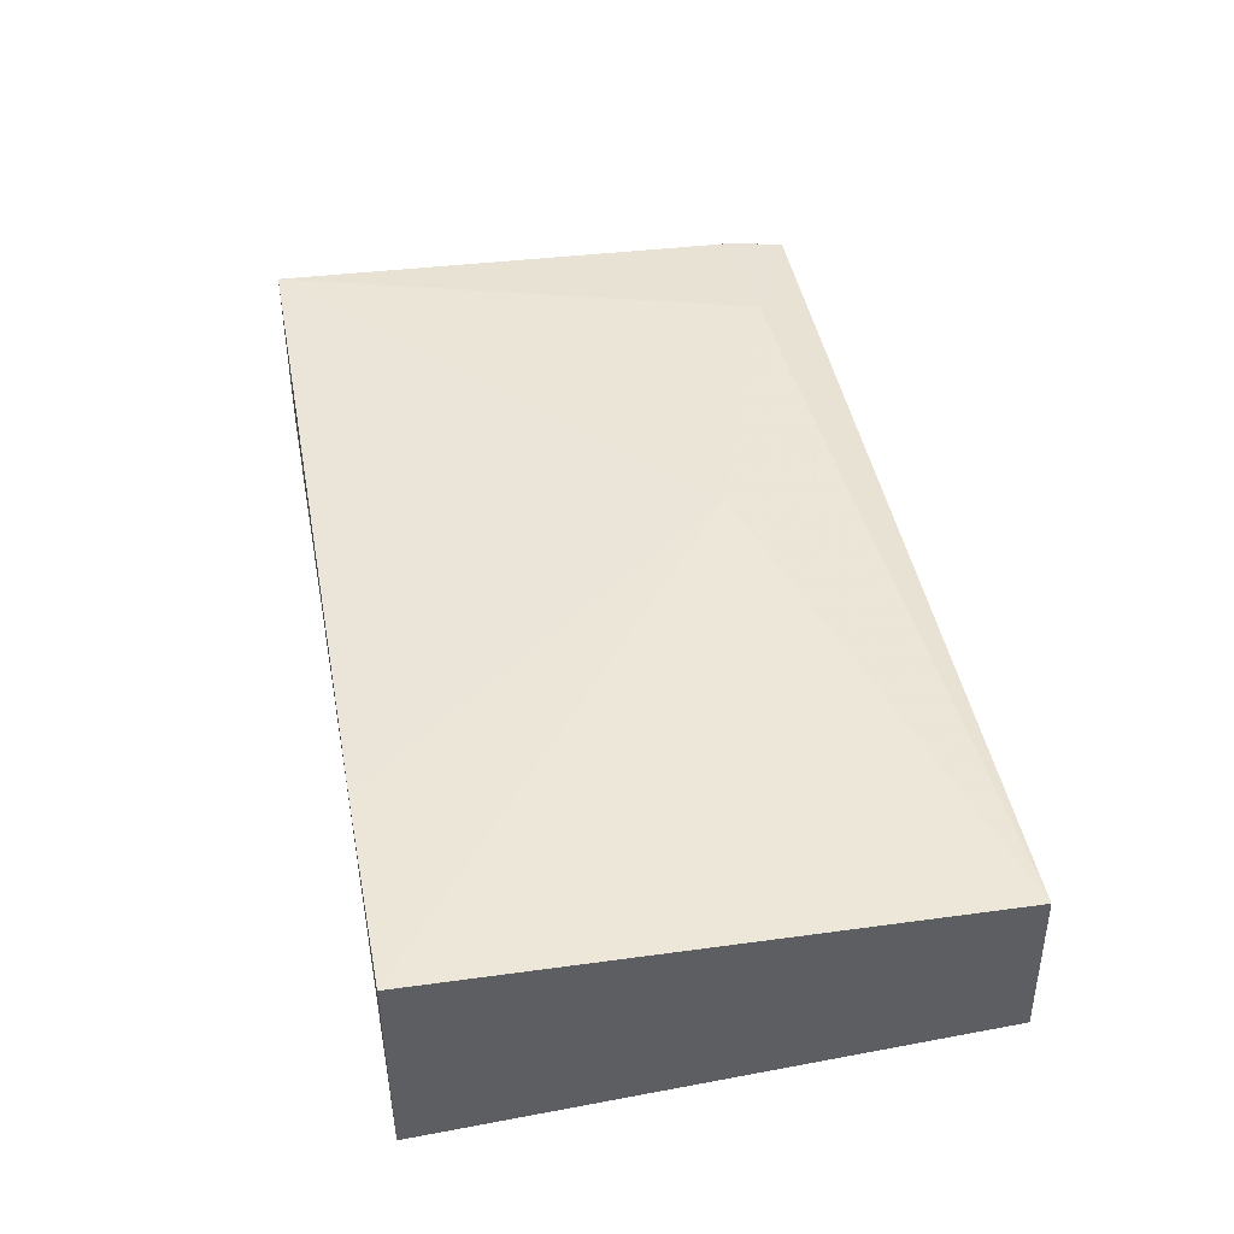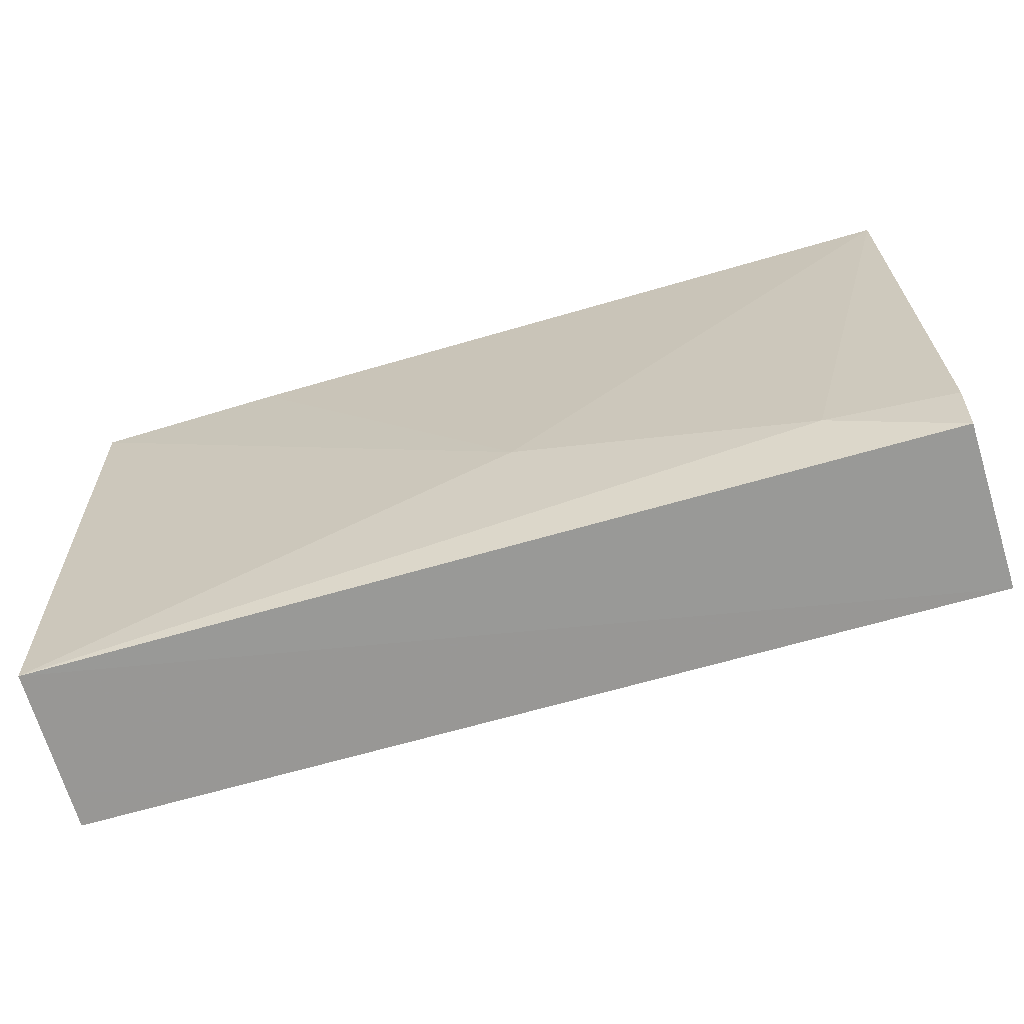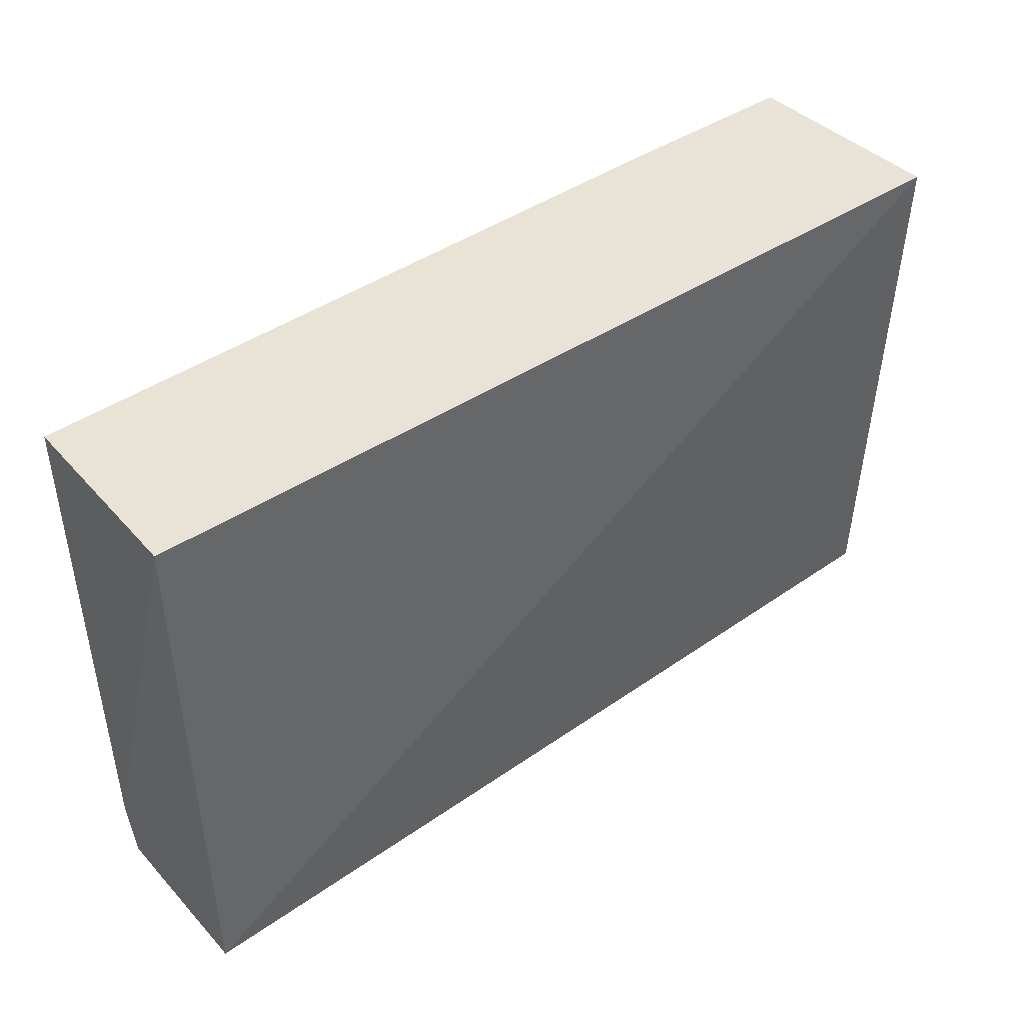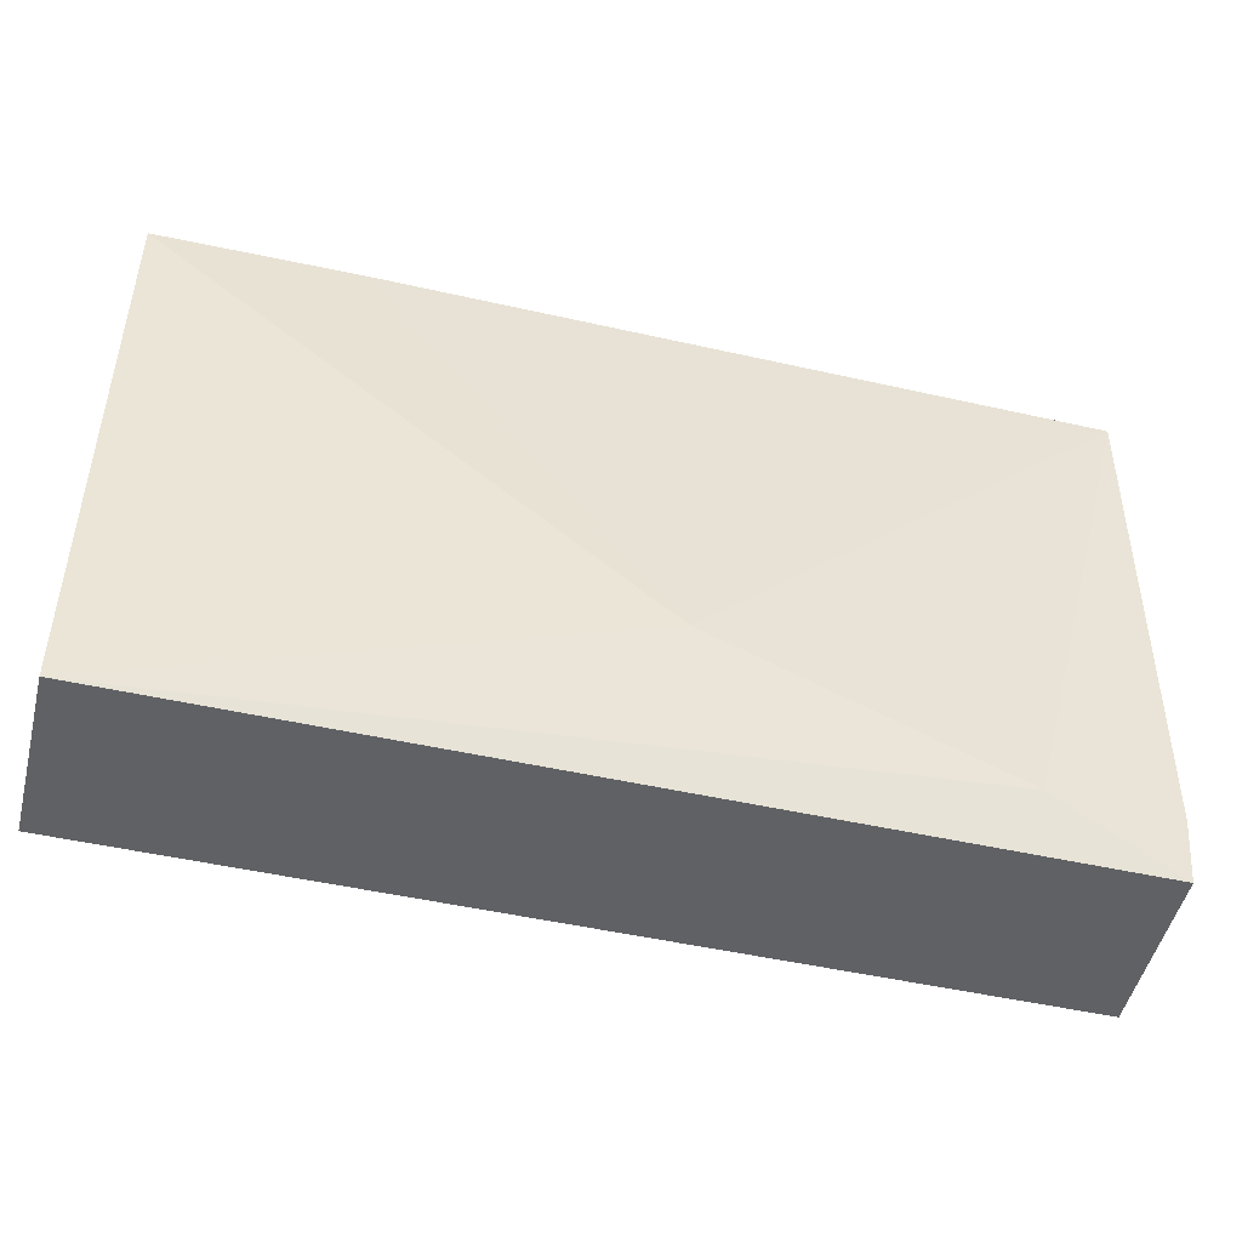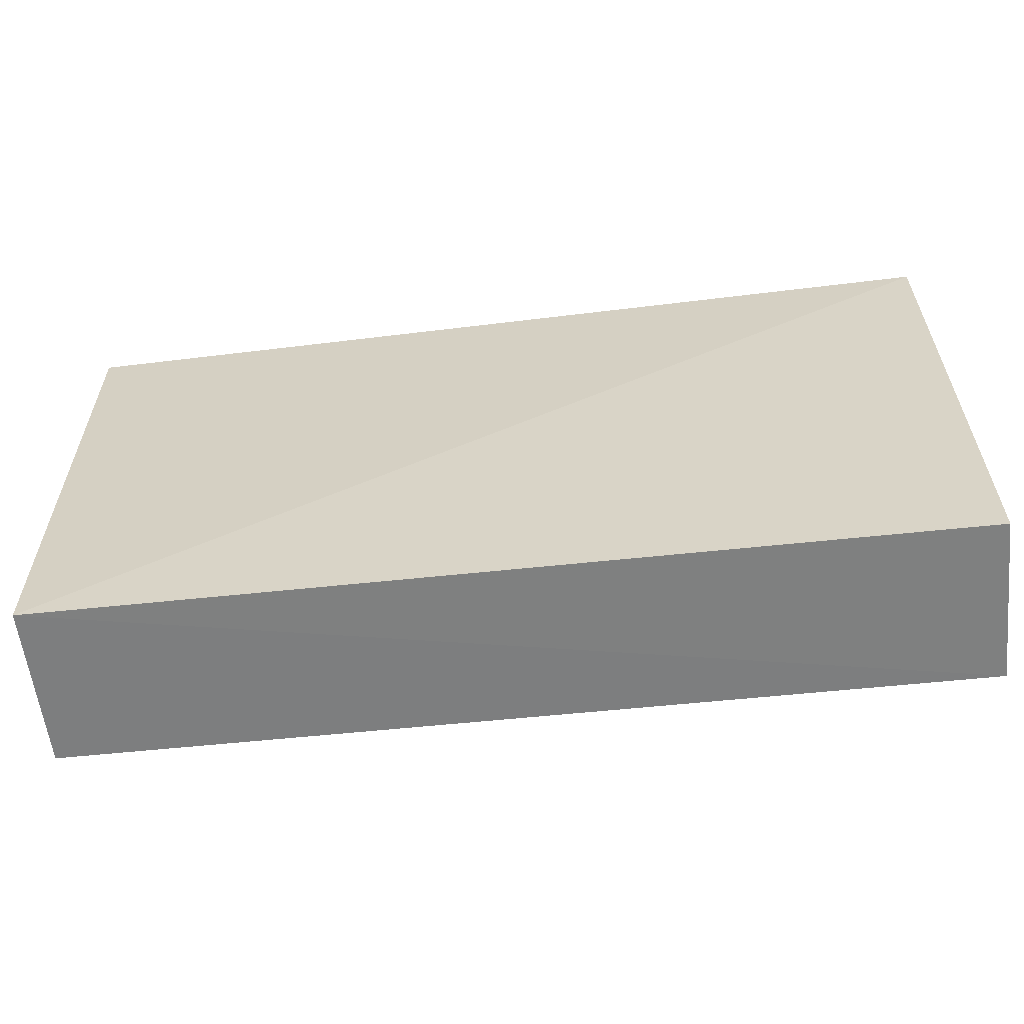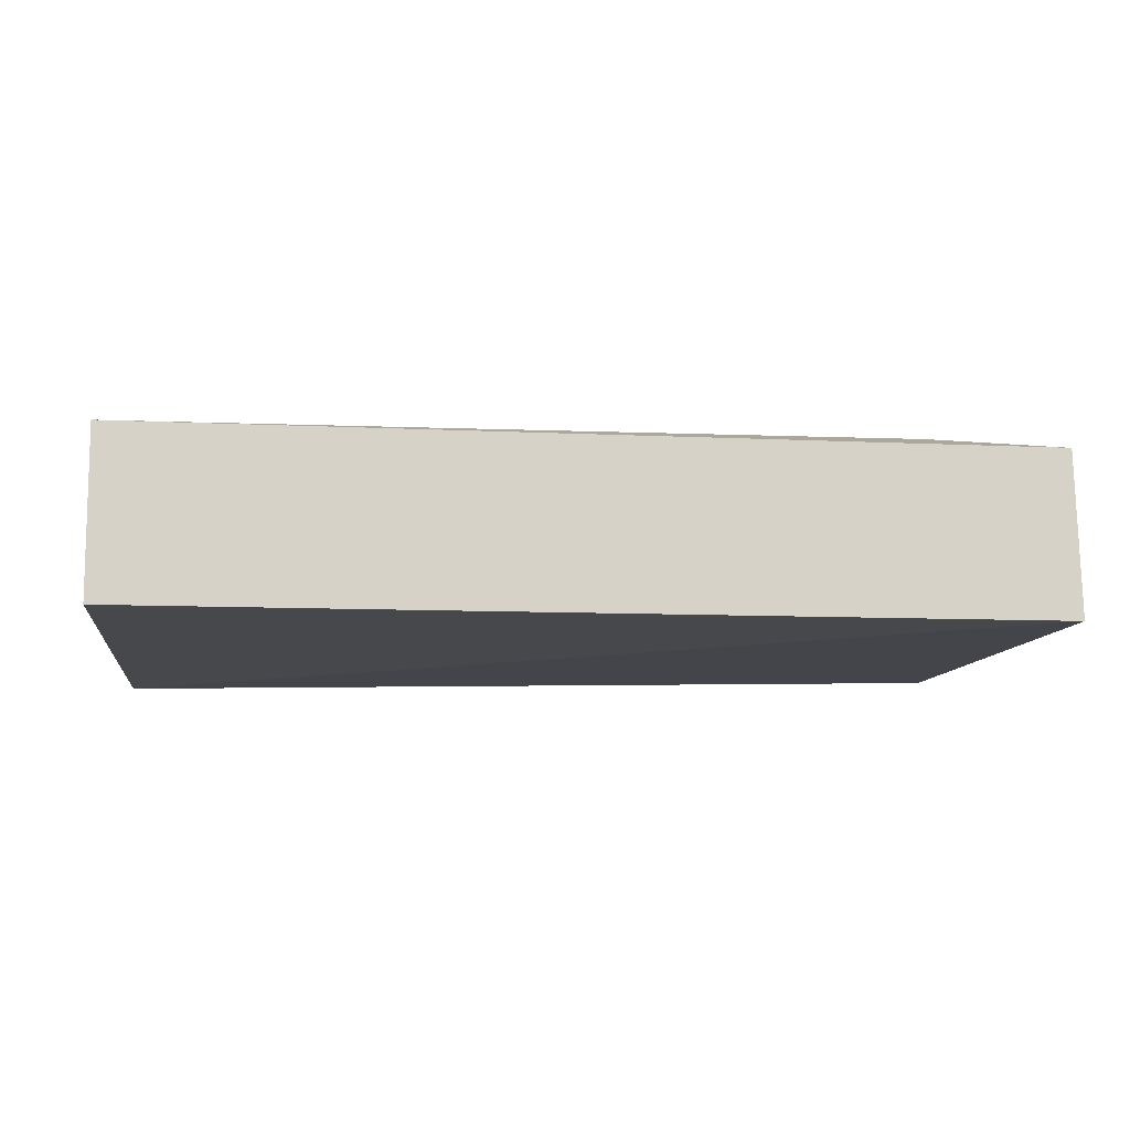
<metadata>
{"format":"obj","ext":"obj","renderer":"f3d","projection":"perspective","resolution":1024,"background":"white","views":[{"elev":45.3,"azim":79.1,"up":"+Y"},{"elev":-66.8,"azim":-163.7,"up":"+Z"},{"elev":41.6,"azim":-40.2,"up":"+Z"},{"elev":-47.4,"azim":165.7,"up":"+Z"},{"elev":-61.5,"azim":5.9,"up":"+Z"},{"elev":-9.3,"azim":172.8,"up":"+Y"}]}
</metadata>
<code>
v -0.1093 0.07503 0.03019
v -0.1094 0.06493 0.0302
v -0.1094 0.06583 0.004295
v -0.1525 0.07373 0.004402
v -0.1531 0.06582 0.03023
v -0.1094 0.07377 0.004522
v -0.1187 0.07512 0.03024
v -0.1527 0.06584 0.004088
v -0.1525 0.07514 0.03015
v -0.1327 0.07507 0.01201
v -0.1527 0.07407 0.007241
v -0.1466 0.07457 0.007076
f 1 2 3
f 6 1 3
f 7 5 2
f 7 2 1
f 8 3 2
f 8 2 5
f 8 6 3
f 8 4 6
f 9 5 7
f 10 7 1
f 10 1 6
f 10 9 7
f 11 8 5
f 11 4 8
f 11 5 9
f 12 10 6
f 12 6 4
f 12 4 11
f 12 11 9
f 12 9 10

</code>
